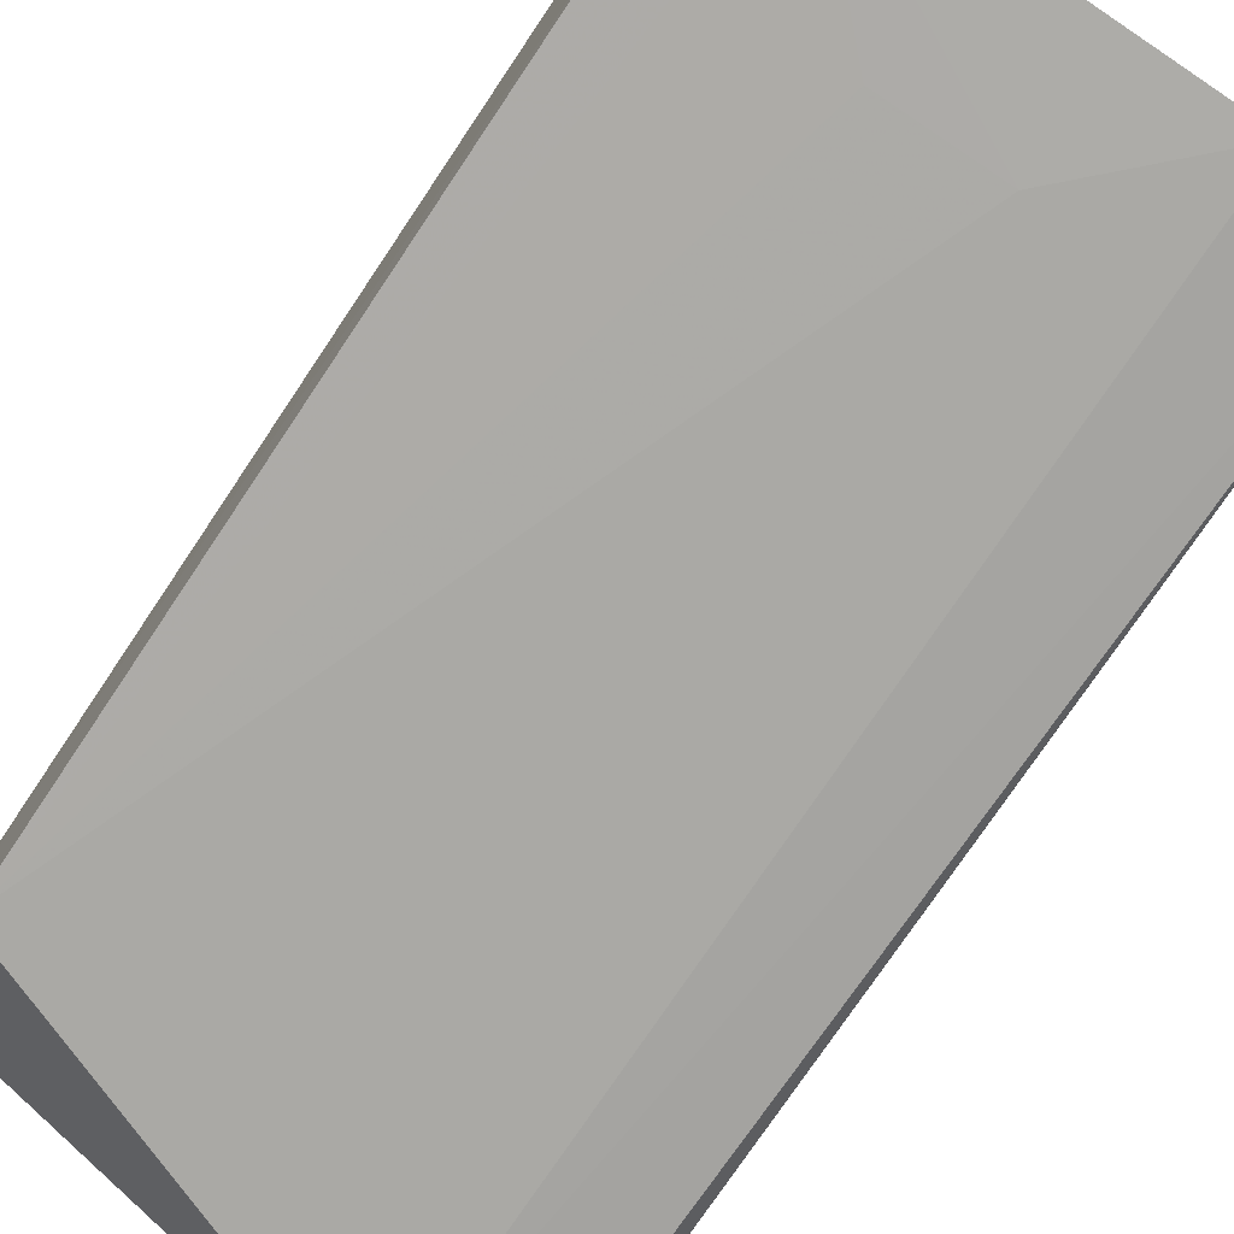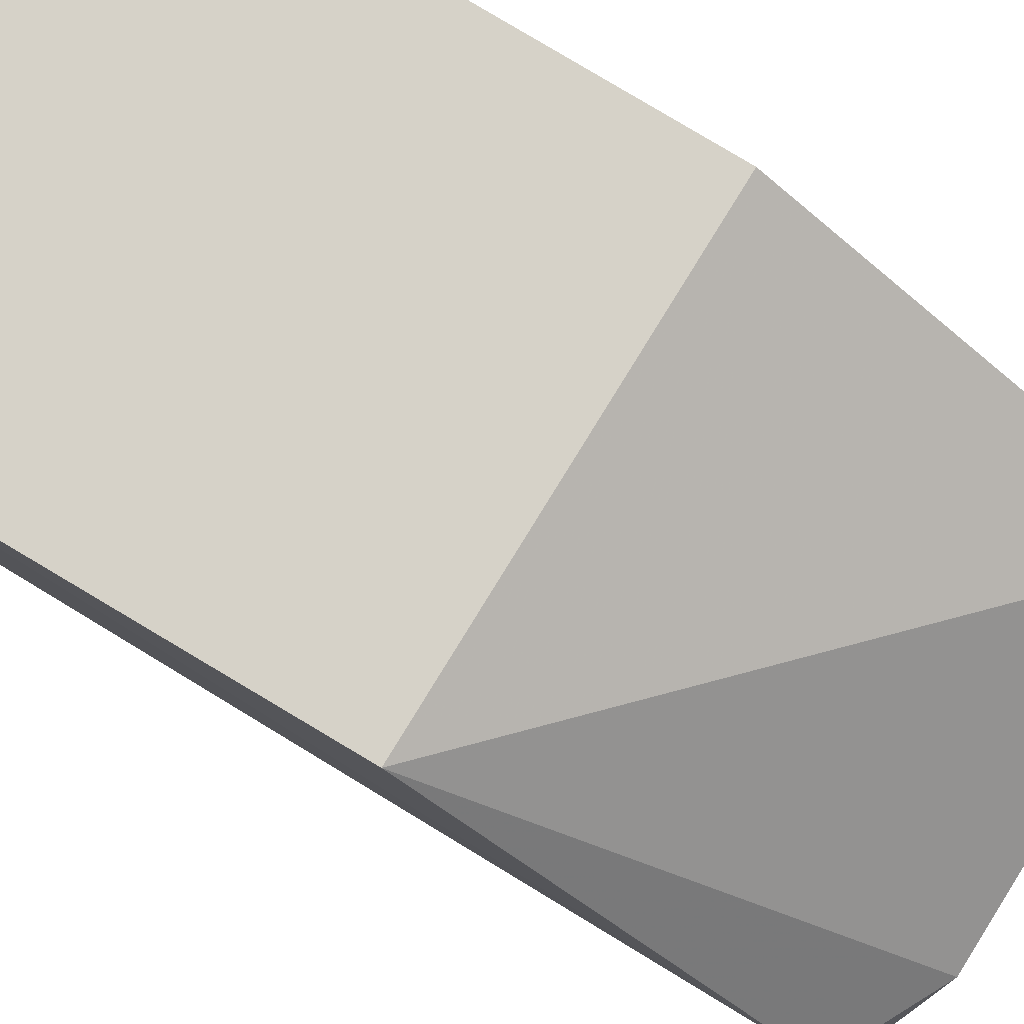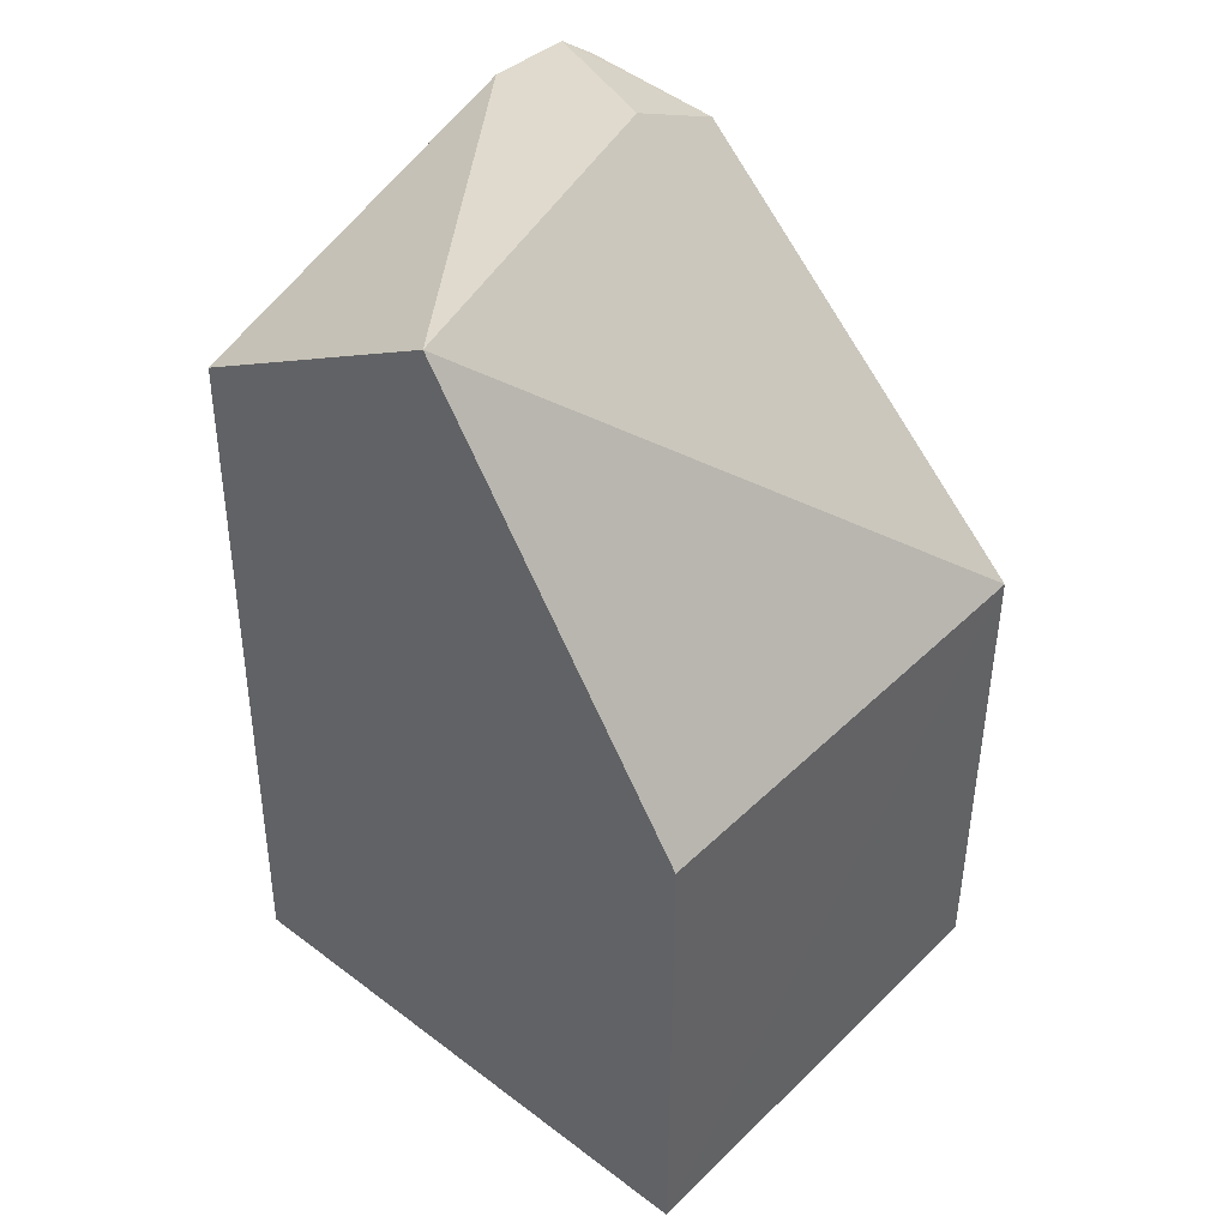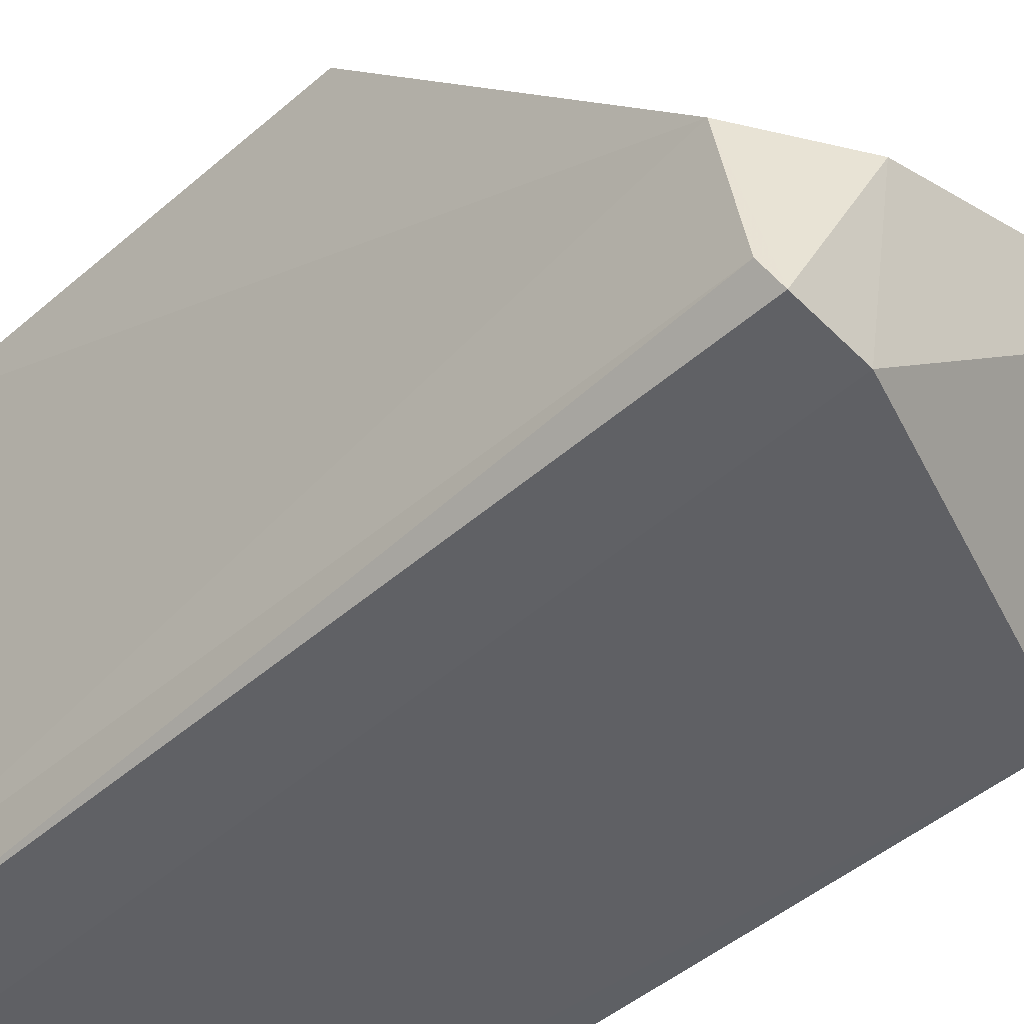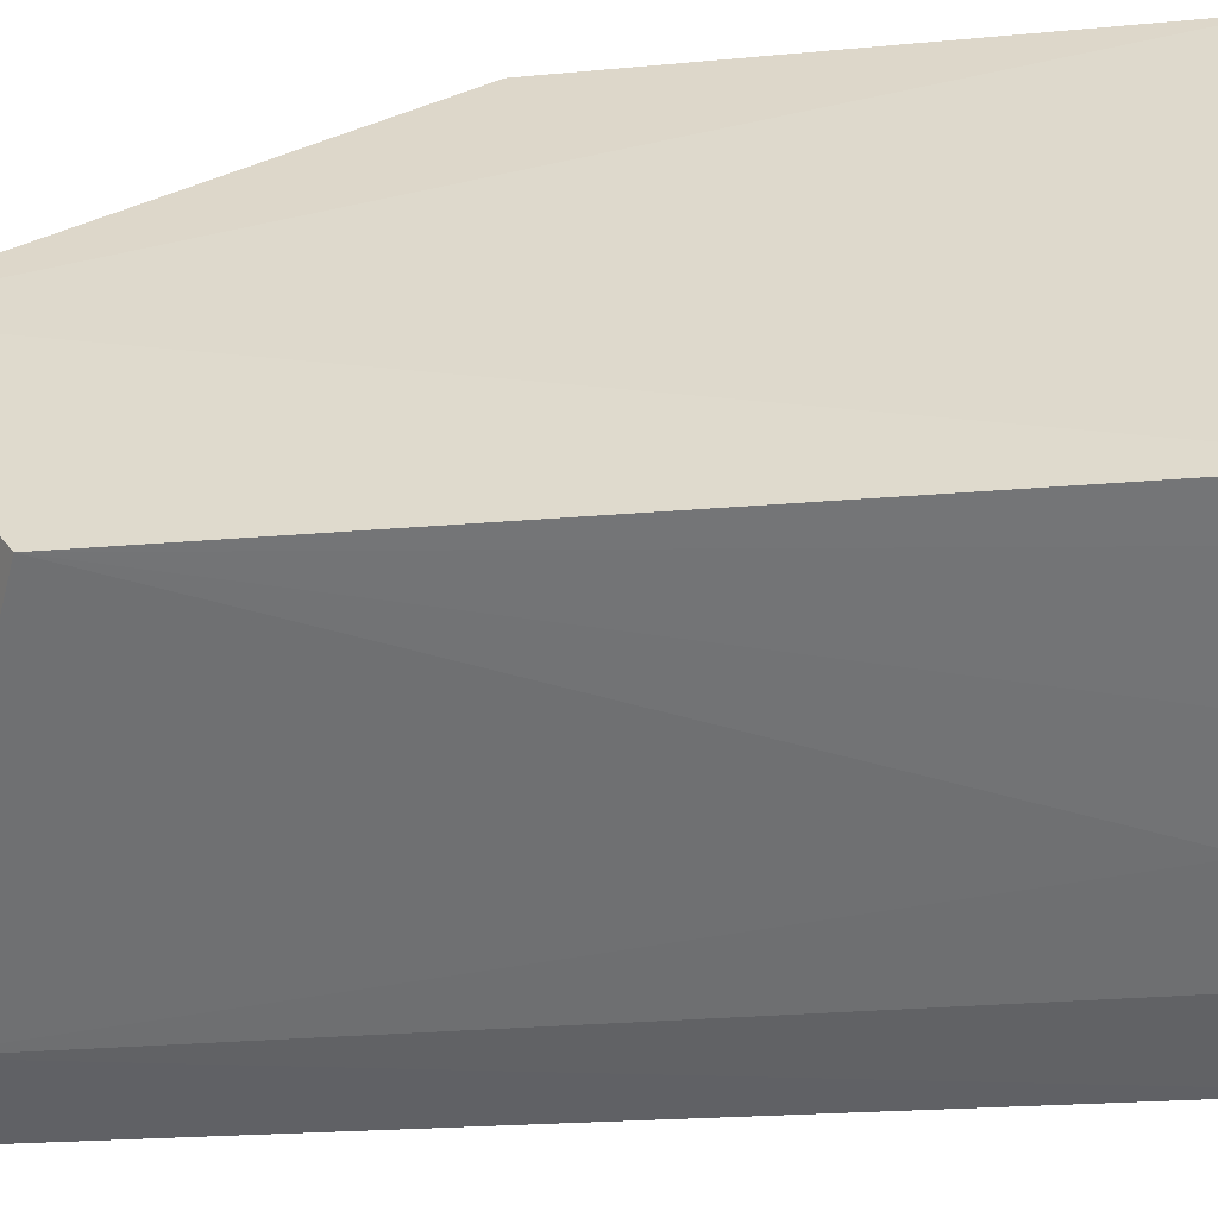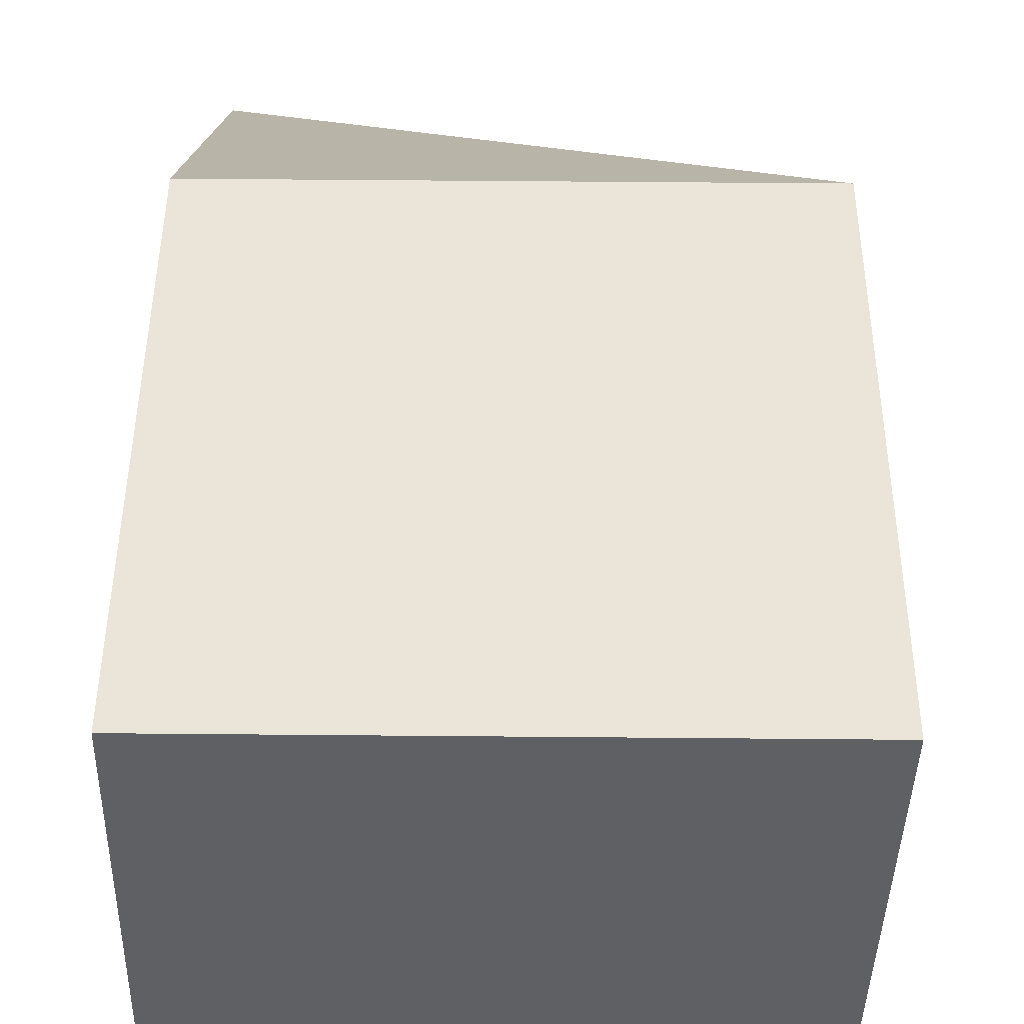
<metadata>
{"format":"obj","ext":"obj","renderer":"f3d","projection":"perspective","resolution":1024,"background":"white","views":[{"elev":-77.7,"azim":146.2,"up":"+Y"},{"elev":78.4,"azim":-58.6,"up":"+Y"},{"elev":43.3,"azim":131.5,"up":"+Z"},{"elev":-42.7,"azim":-44.0,"up":"+Y"},{"elev":-56.1,"azim":95.3,"up":"+Y"},{"elev":45.1,"azim":-179.4,"up":"+Y"}]}
</metadata>
<code>
v -0.08594 -0.01683 0.1383
v -0.08624 -0.0369 0.1267
v -0.08623 0.001926 0.07166
v -0.121 0.00193 0.07164
v -0.1189 -0.03377 0.1359
v -0.08995 -0.03851 0.07153
v -0.1206 0.001947 0.1084
v -0.08623 -0.03846 0.07165
v -0.112 -0.03612 0.1364
v -0.1184 -0.03789 0.07158
v -0.08623 0.001926 0.1084
v -0.1119 -0.02384 0.1385
v -0.1197 -0.02409 0.1346
v -0.1119 -0.03848 0.07154
v -0.1177 -0.03551 0.1367
v -0.1192 -0.03446 0.07163
v -0.1045 -0.03836 0.07886
v -0.09731 -0.03835 0.07888
f 6 4 3
f 7 3 4
f 8 1 2
f 8 3 1
f 8 6 3
f 8 2 6
f 9 2 1
f 11 7 1
f 11 1 3
f 11 3 7
f 12 1 7
f 12 9 1
f 13 7 4
f 13 12 7
f 14 9 10
f 14 10 4
f 14 4 6
f 15 10 9
f 15 5 10
f 15 9 12
f 15 13 5
f 15 12 13
f 16 10 5
f 16 5 13
f 16 13 4
f 16 4 10
f 17 14 6
f 17 2 9
f 17 9 14
f 18 17 6
f 18 6 2
f 18 2 17

</code>
